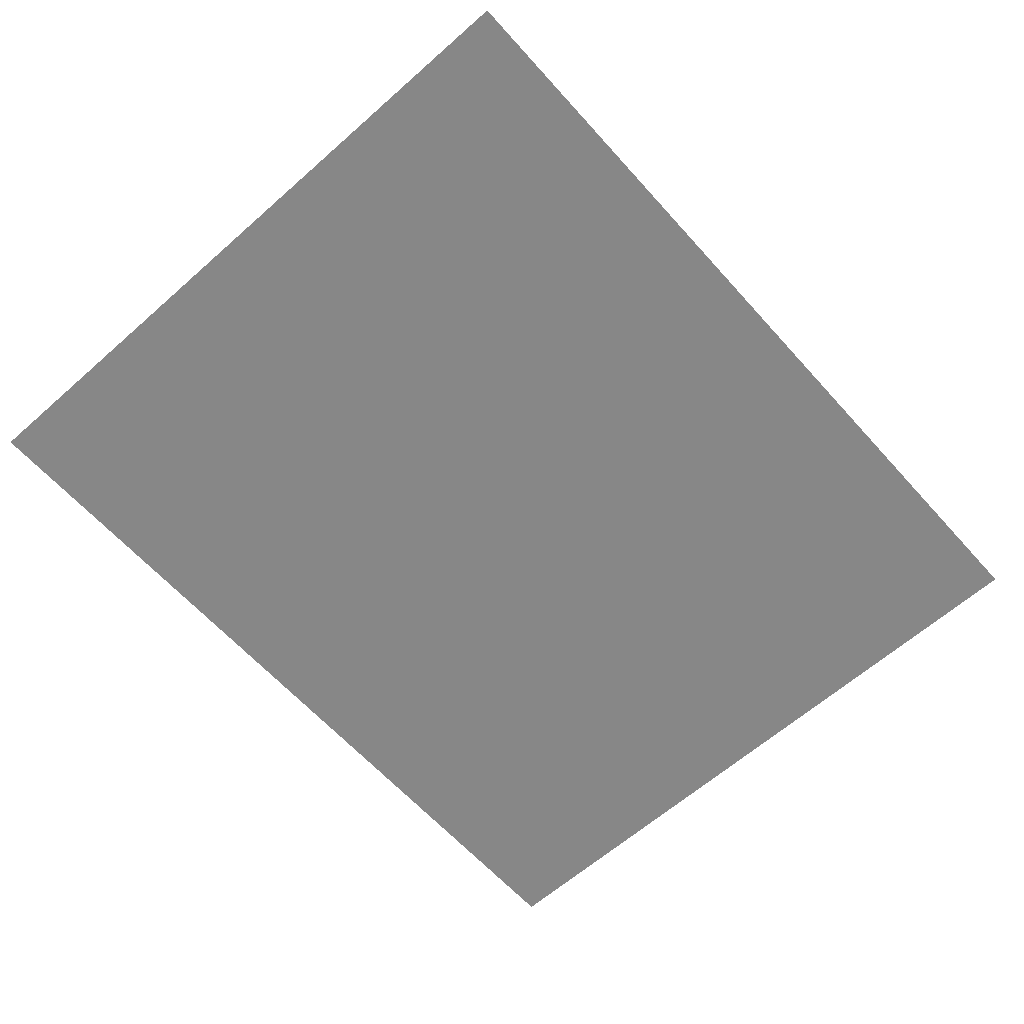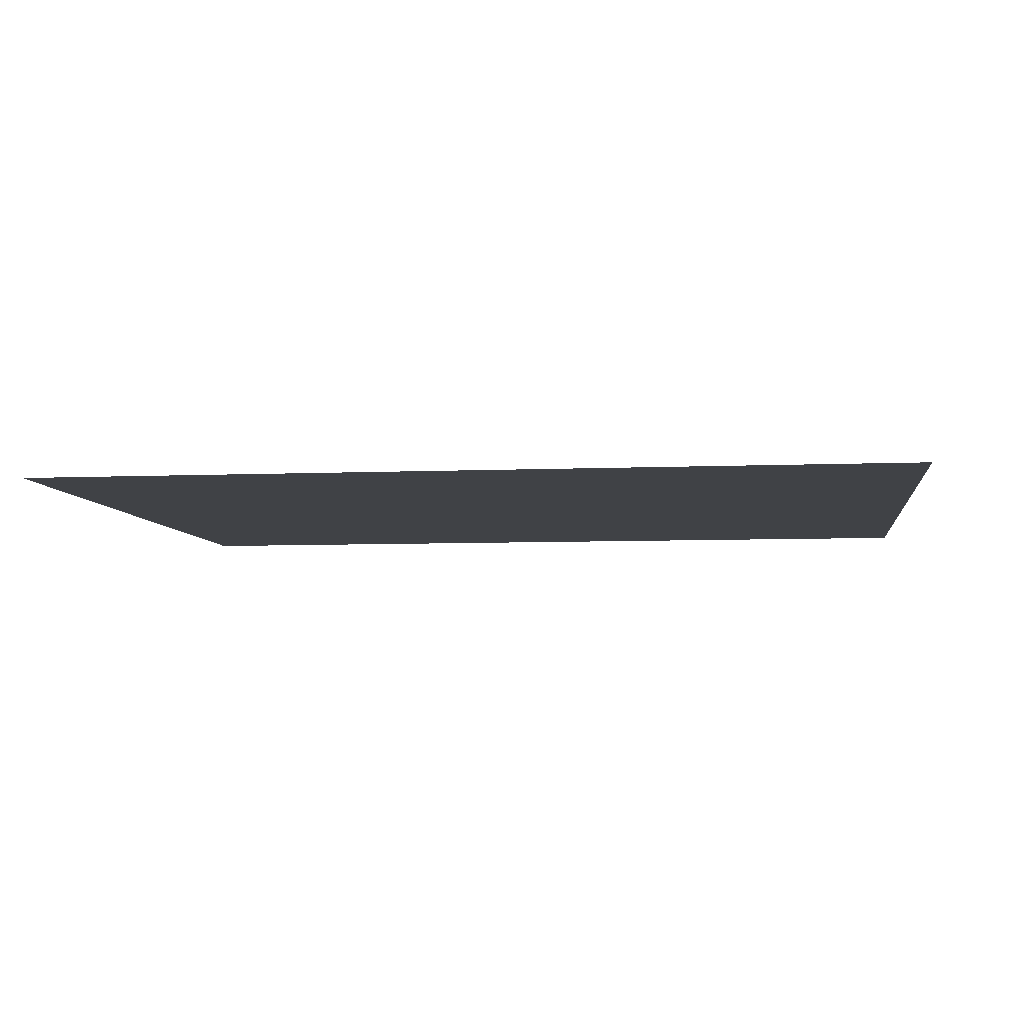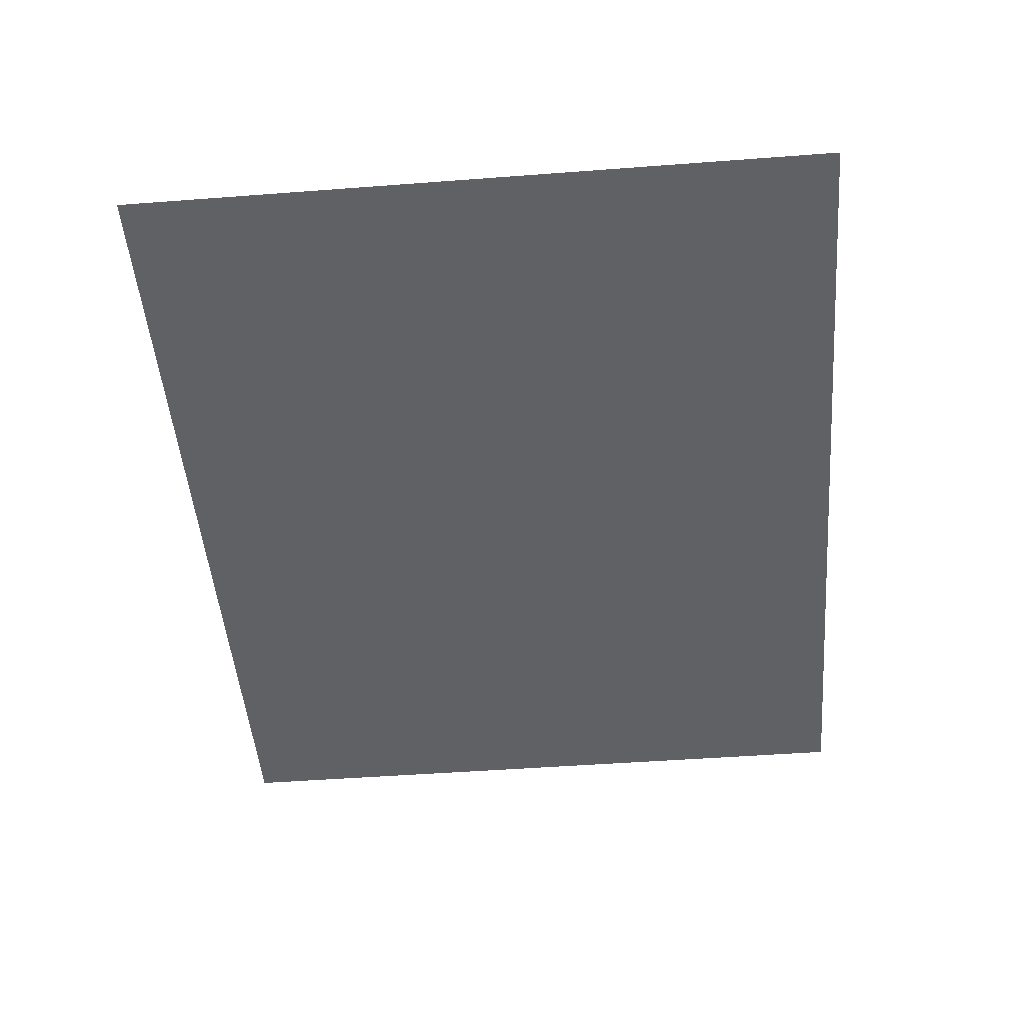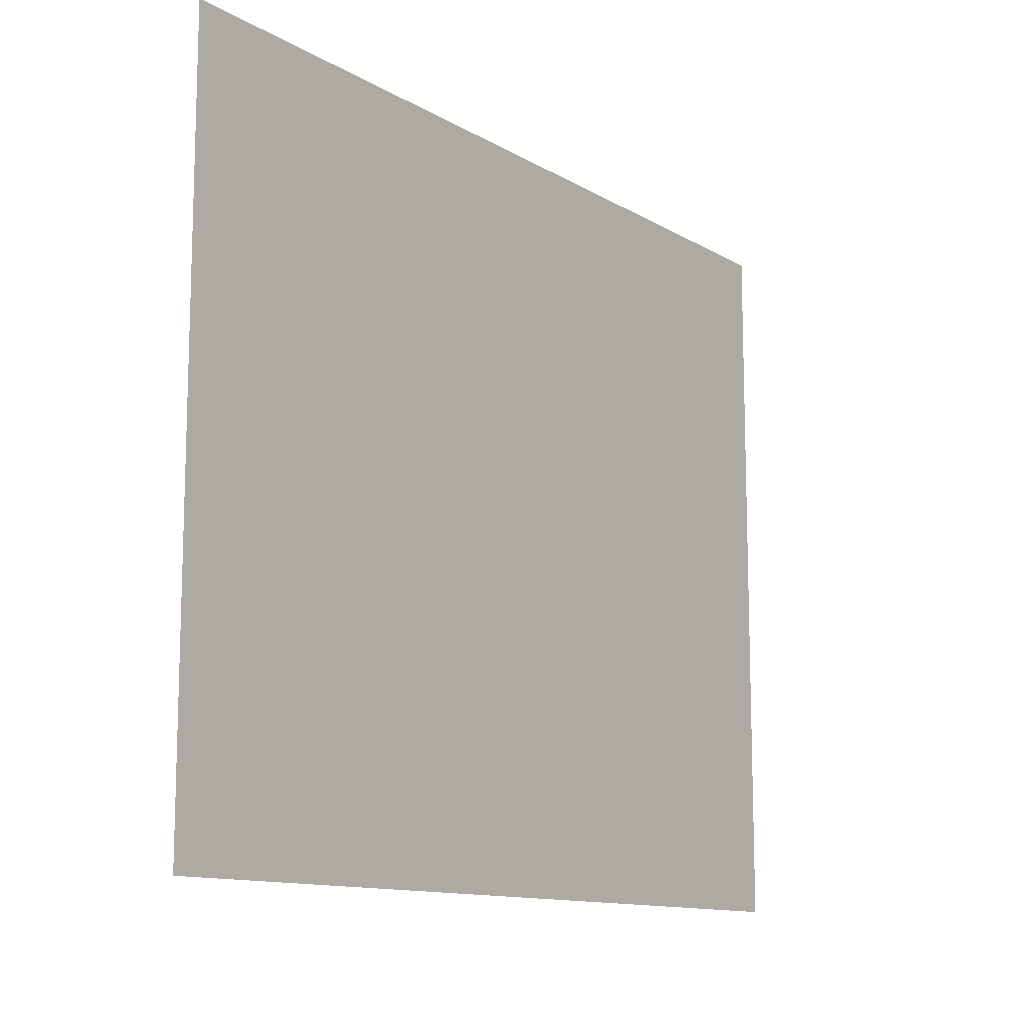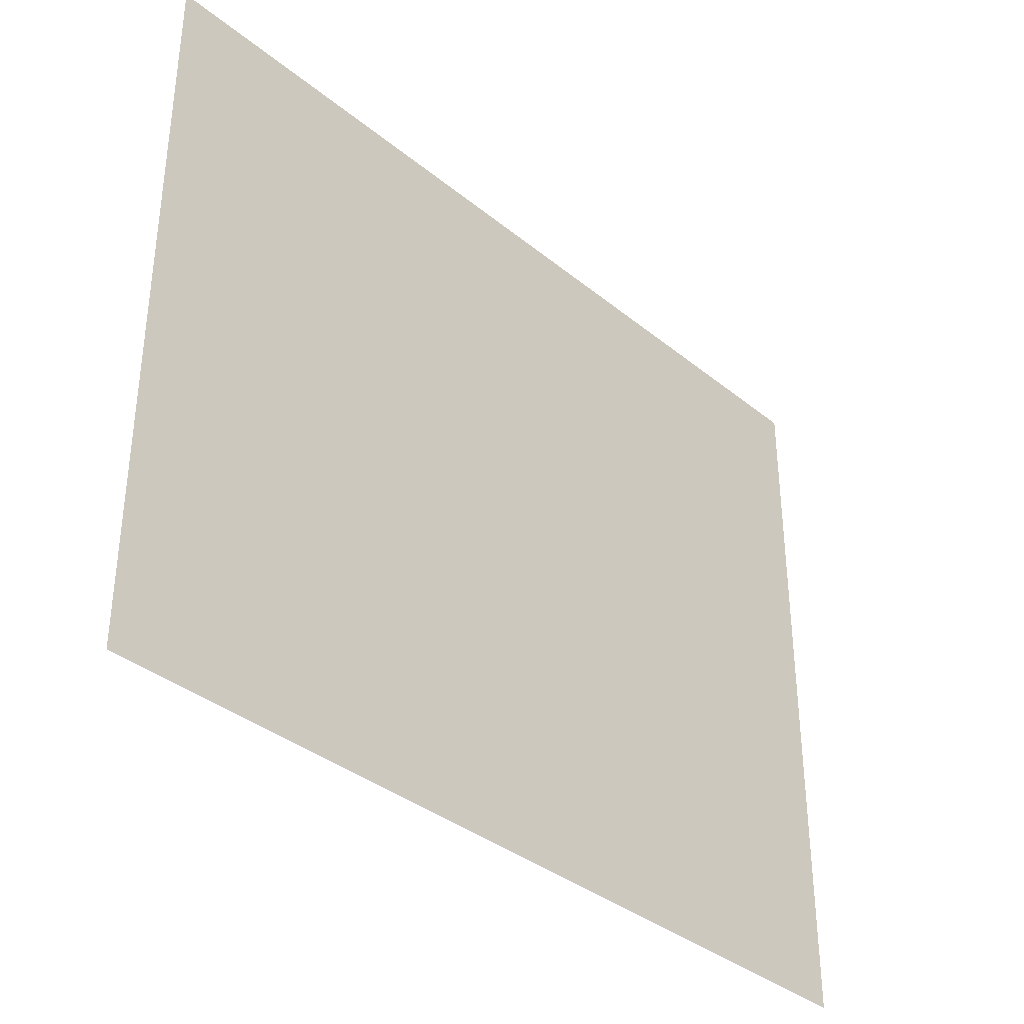
<metadata>
{"format":"obj","ext":"obj","renderer":"f3d","projection":"perspective","resolution":1024,"background":"white","views":[{"elev":-62.6,"azim":131.8,"up":"+Y"},{"elev":-6.4,"azim":7.4,"up":"+Y"},{"elev":-48.8,"azim":94.8,"up":"+Y"},{"elev":-12.0,"azim":-53.9,"up":"+Z"},{"elev":-36.1,"azim":133.3,"up":"+Z"}]}
</metadata>
<code>
g default
v -7.5 -0 7.5
v 7.5 -0 7.5
v -7.5 0 -7.5
v 7.5 0 -7.5
g floorPanel floor
f 1 2 4 3
g default
v -82.32 -0 66.97
v -67.32 -0 66.97
v -82.32 0 51.97
v -67.32 0 51.97
g floor floorPanel1
f 5 6 8 7
g default
v -82.32 -0 51.97
v -67.32 -0 51.97
v -82.32 0 36.97
v -67.32 0 36.97
g floor floorPanel2
f 9 10 12 11
g default
v -82.32 -0 36.97
v -67.32 -0 36.97
v -82.32 0 21.97
v -67.32 0 21.97
g floor floorPanel3
f 13 14 16 15
g default
v -82.32 -0 21.97
v -67.32 -0 21.97
v -82.32 0 6.972
v -67.32 0 6.972
g floor floorPanel4
f 17 18 20 19
g default
v -82.32 -0 6.972
v -67.32 -0 6.972
v -82.32 0 -8.028
v -67.32 0 -8.028
g floor floorPanel5
f 21 22 24 23
g default
v -82.32 -0 -8.028
v -67.32 -0 -8.028
v -82.32 0 -23.03
v -67.32 0 -23.03
g floor floorPanel6
f 25 26 28 27
g default
v -82.32 -0 -23.03
v -67.32 -0 -23.03
v -82.32 0 -38.03
v -67.32 0 -38.03
g floor floorPanel7
f 29 30 32 31
g default
v -82.32 -0 -38.03
v -67.32 -0 -38.03
v -82.32 0 -53.03
v -67.32 0 -53.03
g floor floorPanel8
f 33 34 36 35
g default
v -82.32 -0 -53.03
v -67.32 -0 -53.03
v -82.32 0 -68.03
v -67.32 0 -68.03
g floor floorPanel9
f 37 38 40 39
g default
v -67.32 -0 51.97
v -52.32 -0 51.97
v -67.32 0 36.97
v -52.32 0 36.97
g floor floorPanel10
f 41 42 44 43
g default
v -67.32 -0 36.97
v -52.32 -0 36.97
v -67.32 0 21.97
v -52.32 0 21.97
g floor floorPanel11
f 45 46 48 47
g default
v -67.32 -0 21.97
v -52.32 -0 21.97
v -67.32 0 6.972
v -52.32 0 6.972
g floor floorPanel12
f 49 50 52 51
g default
v -67.32 -0 6.972
v -52.32 -0 6.972
v -67.32 0 -8.028
v -52.32 0 -8.028
g floor floorPanel13
f 53 54 56 55
g default
v -67.32 -0 -8.028
v -52.32 -0 -8.028
v -67.32 0 -23.03
v -52.32 0 -23.03
g floor floorPanel14
f 57 58 60 59
g default
v -67.32 -0 -23.03
v -52.32 -0 -23.03
v -67.32 0 -38.03
v -52.32 0 -38.03
g floor floorPanel15
f 61 62 64 63
g default
v -67.32 -0 -38.03
v -52.32 -0 -38.03
v -67.32 0 -53.03
v -52.32 0 -53.03
g floor floorPanel16
f 65 66 68 67
g default
v -67.32 -0 -53.03
v -52.32 -0 -53.03
v -67.32 0 -68.03
v -52.32 0 -68.03
g floor floorPanel17
f 69 70 72 71
g default
v -67.32 -0 66.97
v -52.32 -0 66.97
v -67.32 0 51.97
v -52.32 0 51.97
g floor floorPanel18
f 73 74 76 75
g default
v -52.32 -0 51.97
v -37.32 -0 51.97
v -52.32 0 36.97
v -37.32 0 36.97
g floor floorPanel19
f 77 78 80 79
g default
v -52.32 -0 36.97
v -37.32 -0 36.97
v -52.32 0 21.97
v -37.32 0 21.97
g floor floorPanel20
f 81 82 84 83
g default
v -52.32 -0 21.97
v -37.32 -0 21.97
v -52.32 0 6.972
v -37.32 0 6.972
g floor floorPanel21
f 85 86 88 87
g default
v -52.32 -0 6.972
v -37.32 -0 6.972
v -52.32 0 -8.028
v -37.32 0 -8.028
g floor floorPanel22
f 89 90 92 91
g default
v -52.32 -0 -8.028
v -37.32 -0 -8.028
v -52.32 0 -23.03
v -37.32 0 -23.03
g floor floorPanel23
f 93 94 96 95
g default
v -52.32 -0 -23.03
v -37.32 -0 -23.03
v -52.32 0 -38.03
v -37.32 0 -38.03
g floor floorPanel24
f 97 98 100 99
g default
v -52.32 -0 -38.03
v -37.32 -0 -38.03
v -52.32 0 -53.03
v -37.32 0 -53.03
g floor floorPanel25
f 101 102 104 103
g default
v -52.32 -0 -53.03
v -37.32 -0 -53.03
v -52.32 0 -68.03
v -37.32 0 -68.03
g floor floorPanel26
f 105 106 108 107
g default
v -52.32 -0 66.97
v -37.32 -0 66.97
v -52.32 0 51.97
v -37.32 0 51.97
g floor floorPanel27
f 109 110 112 111
g default
v -37.32 -0 51.97
v -22.32 -0 51.97
v -37.32 0 36.97
v -22.32 0 36.97
g floor floorPanel28
f 113 114 116 115
g default
v -37.32 -0 36.97
v -22.32 -0 36.97
v -37.32 0 21.97
v -22.32 0 21.97
g floor floorPanel29
f 117 118 120 119
g default
v -37.32 -0 21.97
v -22.32 -0 21.97
v -37.32 0 6.972
v -22.32 0 6.972
g floor floorPanel30
f 121 122 124 123
g default
v -37.32 -0 6.972
v -22.32 -0 6.972
v -37.32 0 -8.028
v -22.32 0 -8.028
g floor floorPanel31
f 125 126 128 127
g default
v -37.32 -0 -8.028
v -22.32 -0 -8.028
v -37.32 0 -23.03
v -22.32 0 -23.03
g floor floorPanel32
f 129 130 132 131
g default
v -37.32 -0 -23.03
v -22.32 -0 -23.03
v -37.32 0 -38.03
v -22.32 0 -38.03
g floor floorPanel33
f 133 134 136 135
g default
v -37.32 -0 -38.03
v -22.32 -0 -38.03
v -37.32 0 -53.03
v -22.32 0 -53.03
g floor floorPanel34
f 137 138 140 139
g default
v -37.32 -0 -53.03
v -22.32 -0 -53.03
v -37.32 0 -68.03
v -22.32 0 -68.03
g floor floorPanel35
f 141 142 144 143
g default
v -37.32 -0 66.97
v -22.32 -0 66.97
v -37.32 0 51.97
v -22.32 0 51.97
g floor floorPanel36
f 145 146 148 147
g default
v -22.32 -0 51.97
v -7.317 -0 51.97
v -22.32 0 36.97
v -7.317 0 36.97
g floor floorPanel37
f 149 150 152 151
g default
v -22.32 -0 36.97
v -7.317 -0 36.97
v -22.32 0 21.97
v -7.317 0 21.97
g floor floorPanel38
f 153 154 156 155
g default
v -22.32 -0 21.97
v -7.317 -0 21.97
v -22.32 0 6.972
v -7.317 0 6.972
g floor floorPanel39
f 157 158 160 159
g default
v -22.32 -0 6.972
v -7.317 -0 6.972
v -22.32 0 -8.028
v -7.317 0 -8.028
g floor floorPanel40
f 161 162 164 163
g default
v -22.32 -0 -8.028
v -7.317 -0 -8.028
v -22.32 0 -23.03
v -7.317 0 -23.03
g floor floorPanel41
f 165 166 168 167
g default
v -22.32 -0 -23.03
v -7.317 -0 -23.03
v -22.32 0 -38.03
v -7.317 0 -38.03
g floor floorPanel42
f 169 170 172 171
g default
v -22.32 -0 -38.03
v -7.317 -0 -38.03
v -22.32 0 -53.03
v -7.317 0 -53.03
g floor floorPanel43
f 173 174 176 175
g default
v -22.32 -0 -53.03
v -7.317 -0 -53.03
v -22.32 0 -68.03
v -7.317 0 -68.03
g floor floorPanel44
f 177 178 180 179
g default
v -22.32 -0 66.97
v -7.317 -0 66.97
v -22.32 0 51.97
v -7.317 0 51.97
g floor floorPanel45
f 181 182 184 183
g default
v -7.317 -0 51.97
v 7.683 -0 51.97
v -7.317 0 36.97
v 7.683 0 36.97
g floor floorPanel46
f 185 186 188 187
g default
v -7.317 -0 36.97
v 7.683 -0 36.97
v -7.317 0 21.97
v 7.683 0 21.97
g floor floorPanel47
f 189 190 192 191
g default
v -7.317 -0 21.97
v 7.683 -0 21.97
v -7.317 0 6.972
v 7.683 0 6.972
g floor floorPanel48
f 193 194 196 195
g default
v -7.317 -0 6.972
v 7.683 -0 6.972
v -7.317 0 -8.028
v 7.683 0 -8.028
g floor floorPanel49
f 197 198 200 199
g default
v -7.317 -0 -8.028
v 7.683 -0 -8.028
v -7.317 0 -23.03
v 7.683 0 -23.03
g floor floorPanel50
f 201 202 204 203
g default
v -7.317 -0 -23.03
v 7.683 -0 -23.03
v -7.317 0 -38.03
v 7.683 0 -38.03
g floor floorPanel51
f 205 206 208 207
g default
v -7.317 -0 -38.03
v 7.683 -0 -38.03
v -7.317 0 -53.03
v 7.683 0 -53.03
g floor floorPanel52
f 209 210 212 211
g default
v -7.317 -0 -53.03
v 7.683 -0 -53.03
v -7.317 0 -68.03
v 7.683 0 -68.03
g floor floorPanel53
f 213 214 216 215
g default
v -7.317 -0 66.97
v 7.683 -0 66.97
v -7.317 0 51.97
v 7.683 0 51.97
g floor floorPanel54
f 217 218 220 219
g default
v 7.683 -0 51.97
v 22.68 -0 51.97
v 7.683 0 36.97
v 22.68 0 36.97
g floor floorPanel55
f 221 222 224 223
g default
v 7.683 -0 36.97
v 22.68 -0 36.97
v 7.683 0 21.97
v 22.68 0 21.97
g floor floorPanel56
f 225 226 228 227
g default
v 7.683 -0 21.97
v 22.68 -0 21.97
v 7.683 0 6.972
v 22.68 0 6.972
g floor floorPanel57
f 229 230 232 231
g default
v 7.683 -0 6.972
v 22.68 -0 6.972
v 7.683 0 -8.028
v 22.68 0 -8.028
g floor floorPanel58
f 233 234 236 235
g default
v 7.683 -0 -8.028
v 22.68 -0 -8.028
v 7.683 0 -23.03
v 22.68 0 -23.03
g floor floorPanel59
f 237 238 240 239
g default
v 7.683 -0 -23.03
v 22.68 -0 -23.03
v 7.683 0 -38.03
v 22.68 0 -38.03
g floor floorPanel60
f 241 242 244 243
g default
v 7.683 -0 -38.03
v 22.68 -0 -38.03
v 7.683 0 -53.03
v 22.68 0 -53.03
g floor floorPanel61
f 245 246 248 247
g default
v 7.683 -0 -53.03
v 22.68 -0 -53.03
v 7.683 0 -68.03
v 22.68 0 -68.03
g floor floorPanel62
f 249 250 252 251
g default
v 7.683 -0 66.97
v 22.68 -0 66.97
v 7.683 0 51.97
v 22.68 0 51.97
g floor floorPanel63
f 253 254 256 255
g default
v 22.68 -0 51.97
v 37.68 -0 51.97
v 22.68 0 36.97
v 37.68 0 36.97
g floor floorPanel64
f 257 258 260 259
g default
v 22.68 -0 36.97
v 37.68 -0 36.97
v 22.68 0 21.97
v 37.68 0 21.97
g floor floorPanel65
f 261 262 264 263
g default
v 22.68 -0 21.97
v 37.68 -0 21.97
v 22.68 0 6.972
v 37.68 0 6.972
g floor floorPanel66
f 265 266 268 267
g default
v 22.68 -0 6.972
v 37.68 -0 6.972
v 22.68 0 -8.028
v 37.68 0 -8.028
g floor floorPanel67
f 269 270 272 271
g default
v 22.68 -0 -8.028
v 37.68 -0 -8.028
v 22.68 0 -23.03
v 37.68 0 -23.03
g floor floorPanel68
f 273 274 276 275
g default
v 22.68 -0 -23.03
v 37.68 -0 -23.03
v 22.68 0 -38.03
v 37.68 0 -38.03
g floor floorPanel69
f 277 278 280 279
g default
v 22.68 -0 -38.03
v 37.68 -0 -38.03
v 22.68 0 -53.03
v 37.68 0 -53.03
g floor floorPanel70
f 281 282 284 283
g default
v 22.68 -0 -53.03
v 37.68 -0 -53.03
v 22.68 0 -68.03
v 37.68 0 -68.03
g floor floorPanel71
f 285 286 288 287
g default
v 22.68 -0 66.97
v 37.68 -0 66.97
v 22.68 0 51.97
v 37.68 0 51.97
g floor floorPanel72
f 289 290 292 291
g default
v 37.68 -0 51.97
v 52.68 -0 51.97
v 37.68 0 36.97
v 52.68 0 36.97
g floor floorPanel73
f 293 294 296 295
g default
v 37.68 -0 36.97
v 52.68 -0 36.97
v 37.68 0 21.97
v 52.68 0 21.97
g floor floorPanel74
f 297 298 300 299
g default
v 37.68 -0 21.97
v 52.68 -0 21.97
v 37.68 0 6.972
v 52.68 0 6.972
g floor floorPanel75
f 301 302 304 303
g default
v 37.68 -0 6.972
v 52.68 -0 6.972
v 37.68 0 -8.028
v 52.68 0 -8.028
g floor floorPanel76
f 305 306 308 307
g default
v 37.68 -0 -8.028
v 52.68 -0 -8.028
v 37.68 0 -23.03
v 52.68 0 -23.03
g floor floorPanel77
f 309 310 312 311
g default
v 37.68 -0 -23.03
v 52.68 -0 -23.03
v 37.68 0 -38.03
v 52.68 0 -38.03
g floor floorPanel78
f 313 314 316 315
g default
v 37.68 -0 -38.03
v 52.68 -0 -38.03
v 37.68 0 -53.03
v 52.68 0 -53.03
g floor floorPanel79
f 317 318 320 319
g default
v 37.68 -0 -53.03
v 52.68 -0 -53.03
v 37.68 0 -68.03
v 52.68 0 -68.03
g floor floorPanel80
f 321 322 324 323
g default
v 37.68 -0 66.97
v 52.68 -0 66.97
v 37.68 0 51.97
v 52.68 0 51.97
g floor floorPanel81
f 325 326 328 327
g default
v 52.68 -0 51.97
v 67.68 -0 51.97
v 52.68 0 36.97
v 67.68 0 36.97
g floor floorPanel82
f 329 330 332 331
g default
v 52.68 -0 36.97
v 67.68 -0 36.97
v 52.68 0 21.97
v 67.68 0 21.97
g floor floorPanel83
f 333 334 336 335
g default
v 52.68 -0 21.97
v 67.68 -0 21.97
v 52.68 0 6.972
v 67.68 0 6.972
g floor floorPanel84
f 337 338 340 339
g default
v 52.68 -0 6.972
v 67.68 -0 6.972
v 52.68 0 -8.028
v 67.68 0 -8.028
g floor floorPanel85
f 341 342 344 343
g default
v 52.68 -0 -8.028
v 67.68 -0 -8.028
v 52.68 0 -23.03
v 67.68 0 -23.03
g floor floorPanel86
f 345 346 348 347
g default
v 52.68 -0 -23.03
v 67.68 -0 -23.03
v 52.68 0 -38.03
v 67.68 0 -38.03
g floor floorPanel87
f 349 350 352 351
g default
v 52.68 -0 -38.03
v 67.68 -0 -38.03
v 52.68 0 -53.03
v 67.68 0 -53.03
g floor floorPanel88
f 353 354 356 355
g default
v 52.68 -0 -53.03
v 67.68 -0 -53.03
v 52.68 0 -68.03
v 67.68 0 -68.03
g floor floorPanel89
f 357 358 360 359
g default
v 52.68 -0 66.97
v 67.68 -0 66.97
v 52.68 0 51.97
v 67.68 0 51.97
g floor floorPanel90
f 361 362 364 363
g default
v 67.68 -0 51.97
v 82.68 -0 51.97
v 67.68 0 36.97
v 82.68 0 36.97
g floor floorPanel91
f 365 366 368 367
g default
v 67.68 -0 36.97
v 82.68 -0 36.97
v 67.68 0 21.97
v 82.68 0 21.97
g floor floorPanel92
f 369 370 372 371
g default
v 67.68 -0 21.97
v 82.68 -0 21.97
v 67.68 0 6.972
v 82.68 0 6.972
g floor floorPanel93
f 373 374 376 375
g default
v 67.68 -0 6.972
v 82.68 -0 6.972
v 67.68 0 -8.028
v 82.68 0 -8.028
g floor floorPanel94
f 377 378 380 379
g default
v 67.68 -0 -8.028
v 82.68 -0 -8.028
v 67.68 0 -23.03
v 82.68 0 -23.03
g floor floorPanel95
f 381 382 384 383
g default
v 67.68 -0 -23.03
v 82.68 -0 -23.03
v 67.68 0 -38.03
v 82.68 0 -38.03
g floor floorPanel96
f 385 386 388 387
g default
v 67.68 -0 -38.03
v 82.68 -0 -38.03
v 67.68 0 -53.03
v 82.68 0 -53.03
g floor floorPanel97
f 389 390 392 391
g default
v 67.68 -0 -53.03
v 82.68 -0 -53.03
v 67.68 0 -68.03
v 82.68 0 -68.03
g floor floorPanel98
f 393 394 396 395
g default
v 67.68 -0 66.97
v 82.68 -0 66.97
v 67.68 0 51.97
v 82.68 0 51.97
g floor floorPanel99
f 397 398 400 399

</code>
